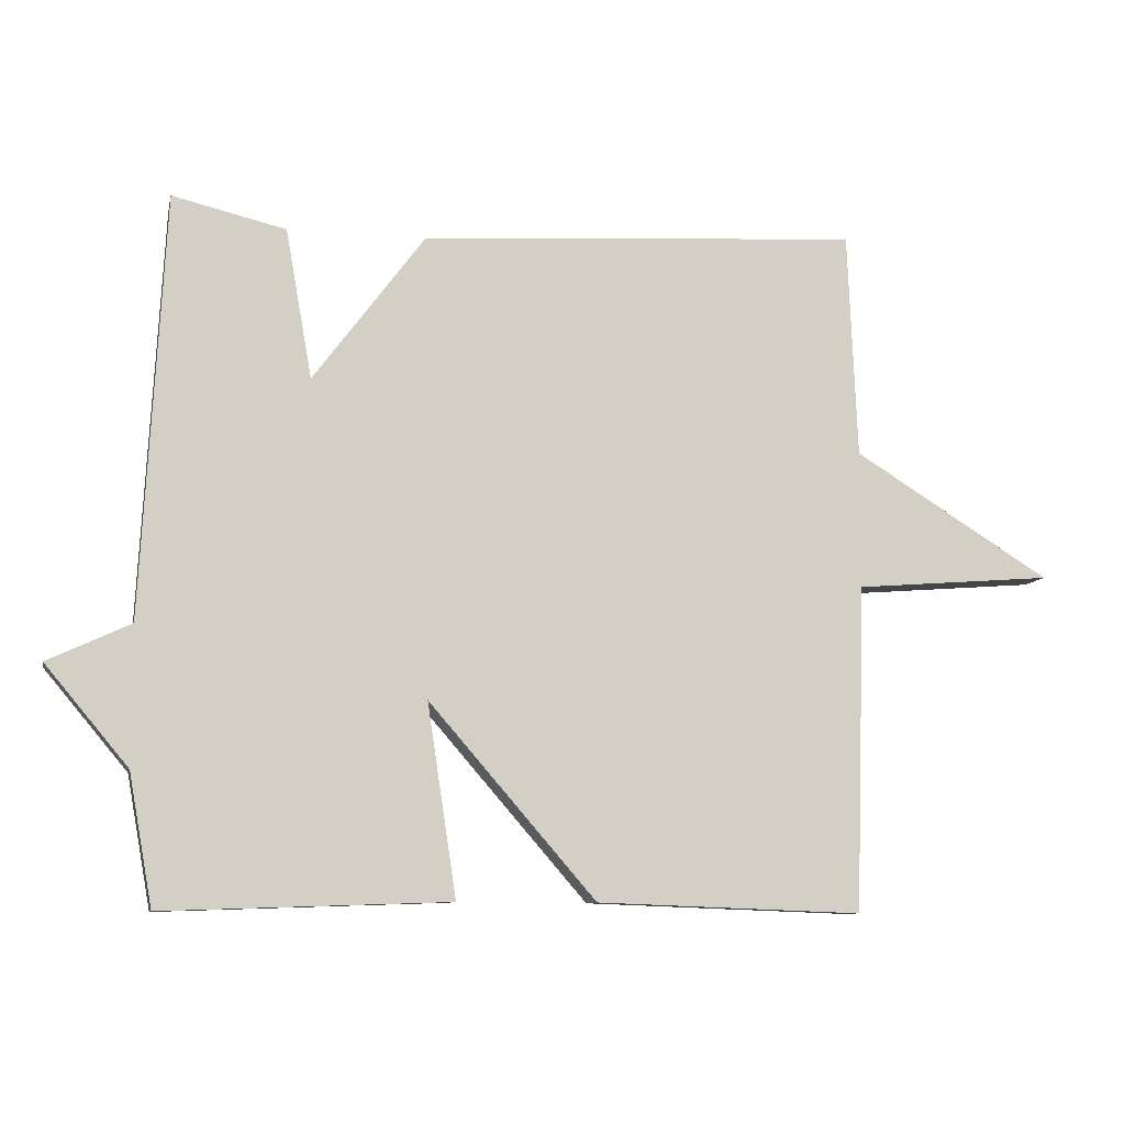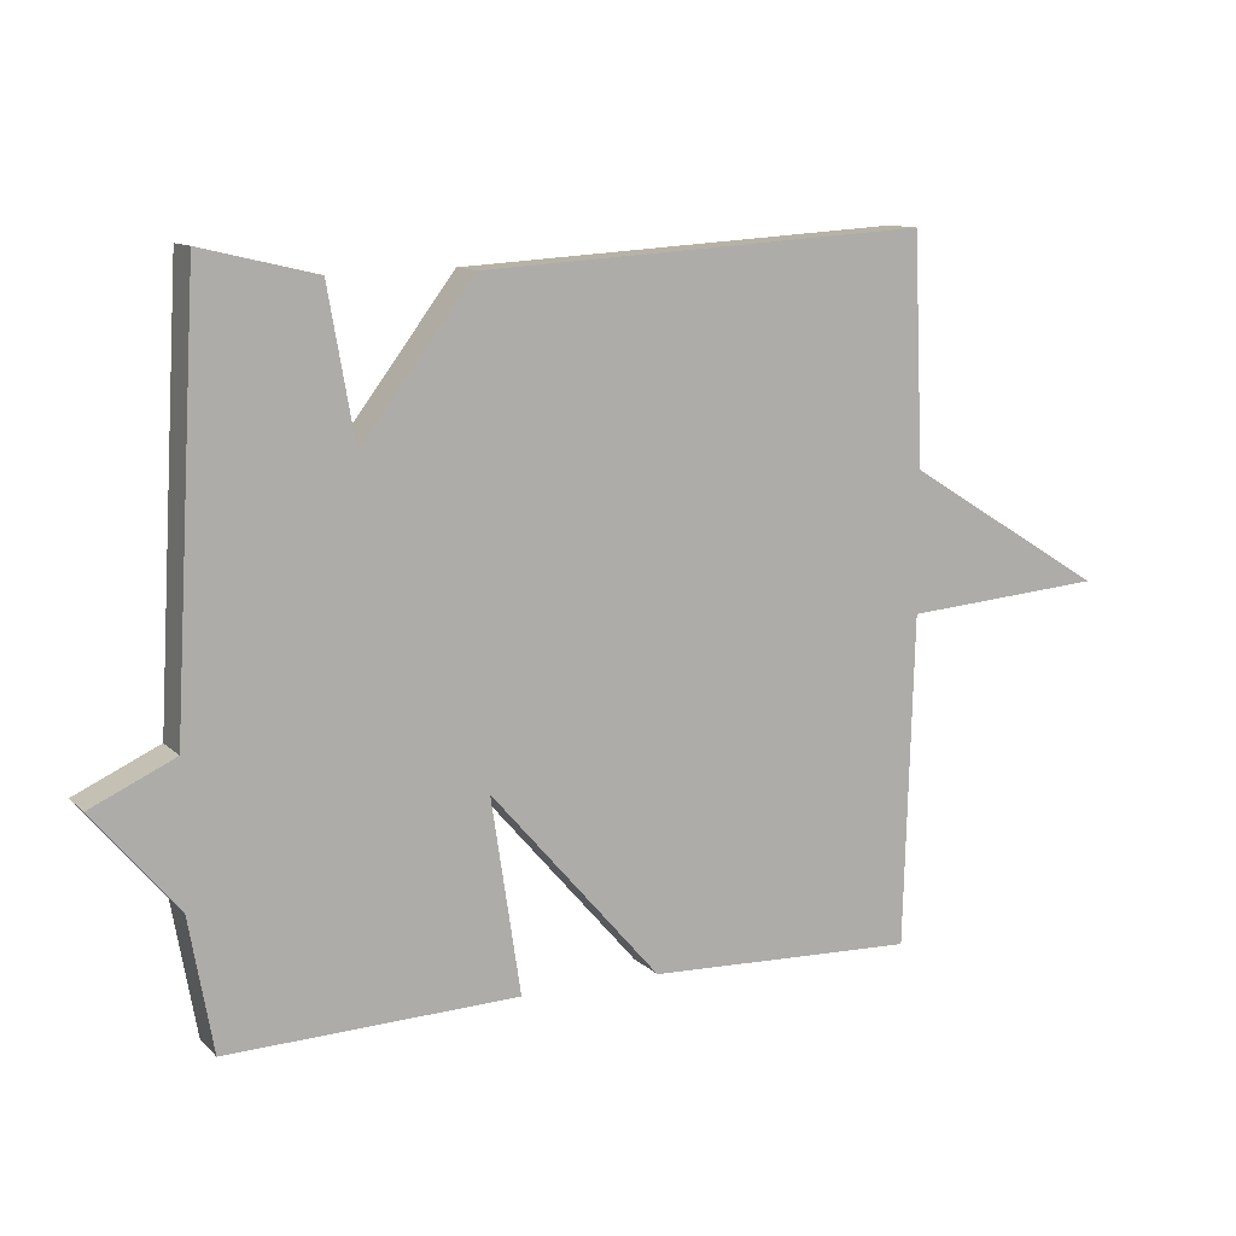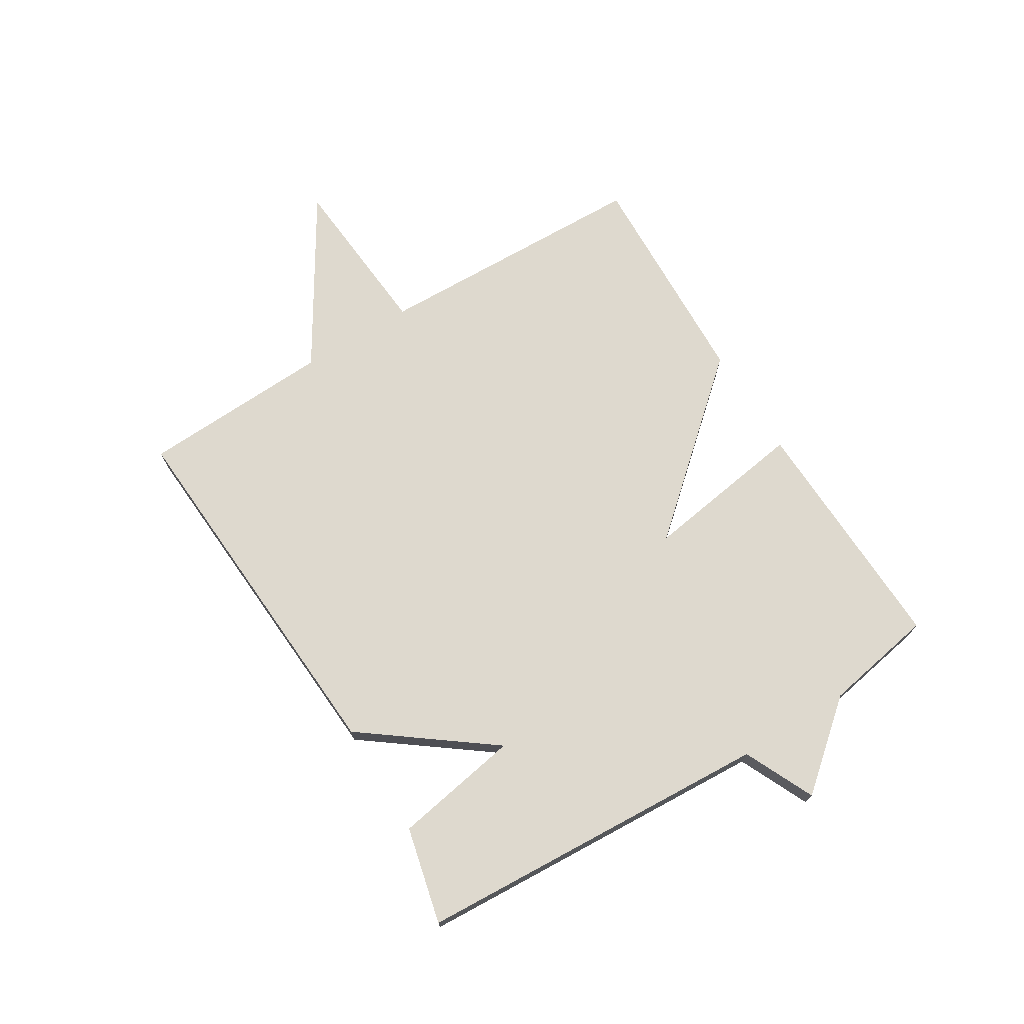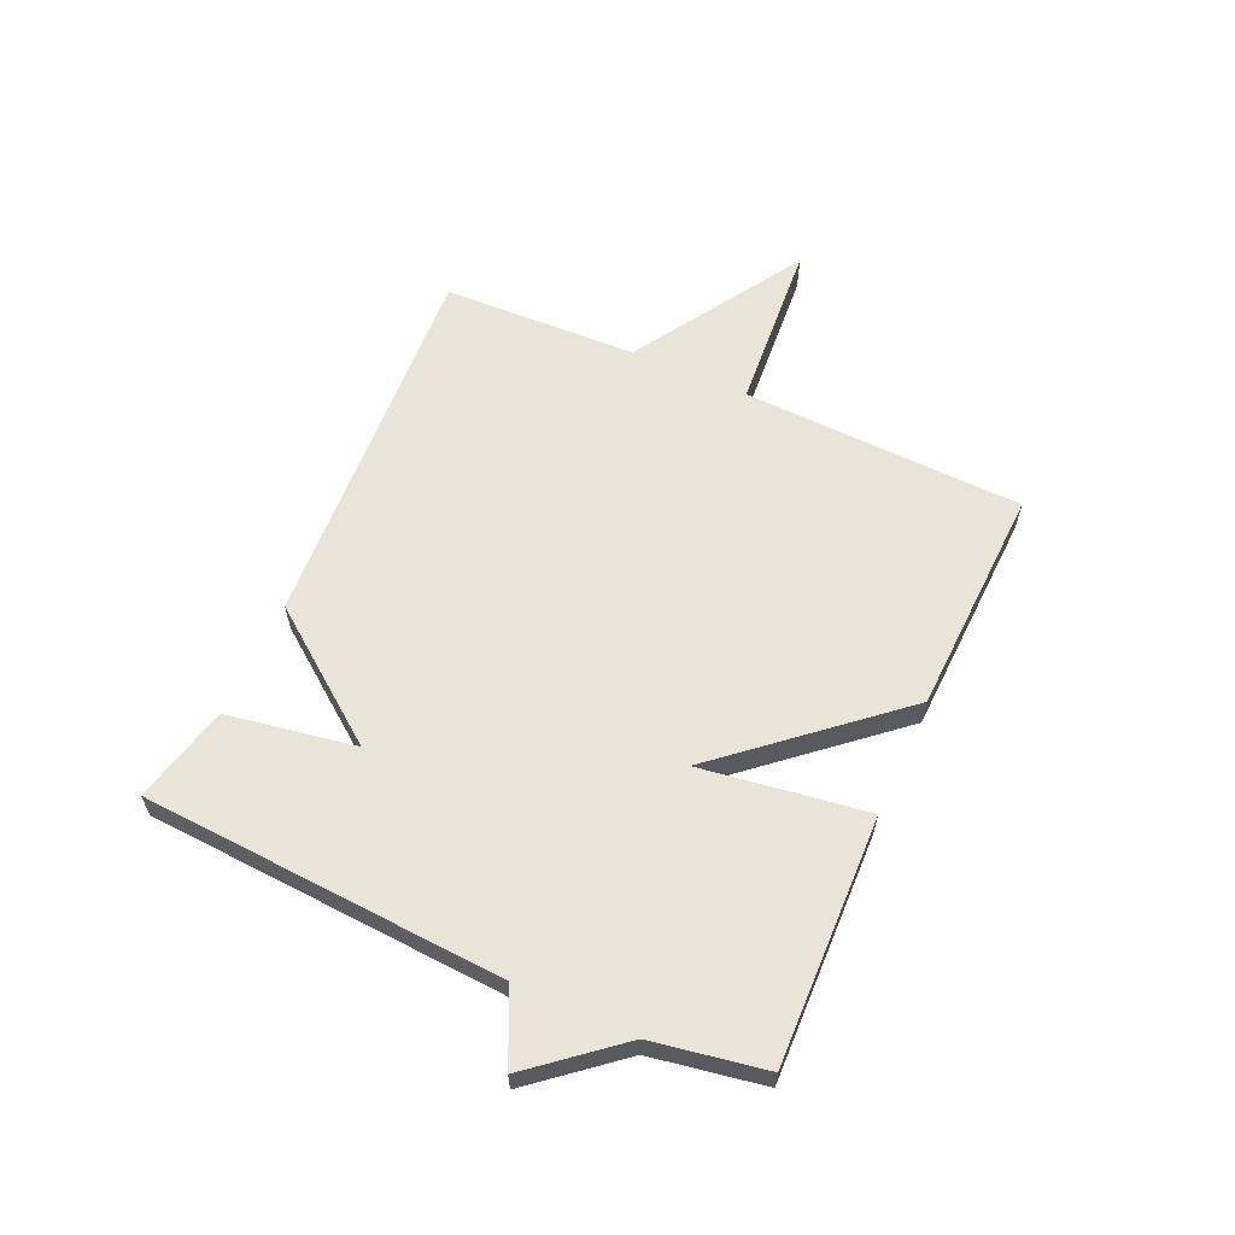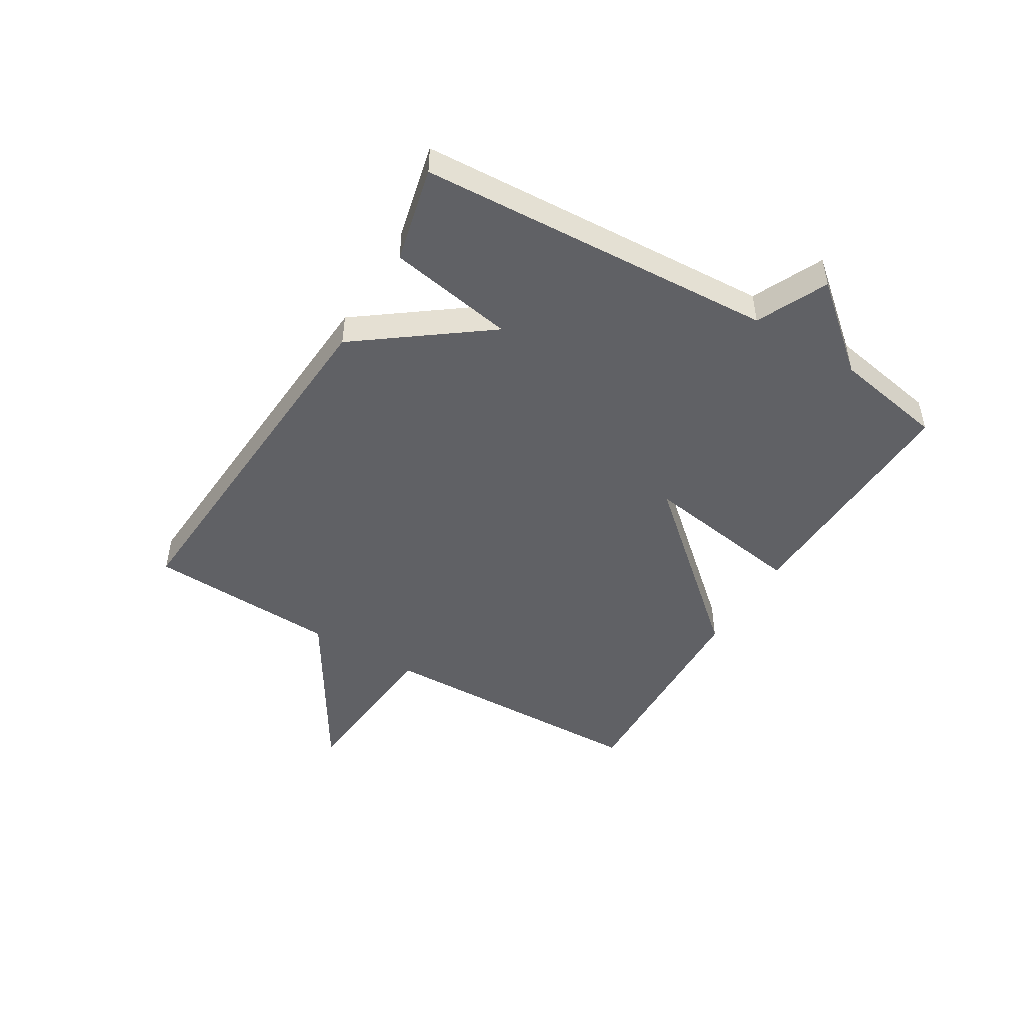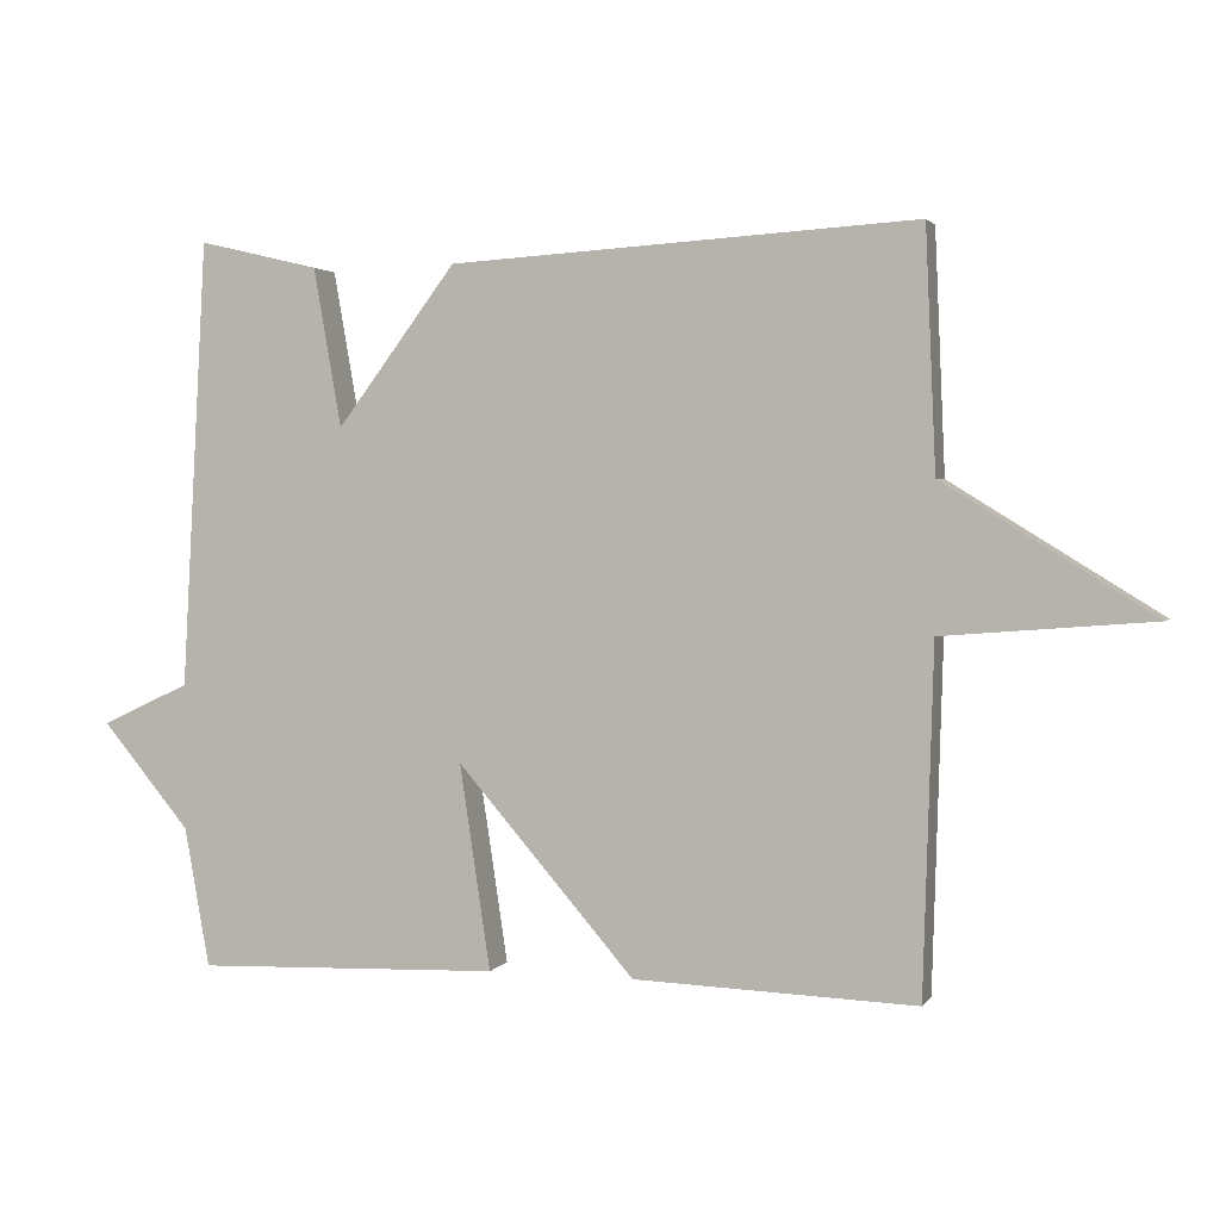
<metadata>
{"format":"obj","ext":"obj","renderer":"f3d","projection":"perspective","resolution":1024,"background":"white","views":[{"elev":-9.2,"azim":167.9,"up":"+Z"},{"elev":11.3,"azim":153.9,"up":"+Z"},{"elev":71.6,"azim":58.4,"up":"+Y"},{"elev":61.0,"azim":114.4,"up":"+Y"},{"elev":-47.9,"azim":58.8,"up":"+Y"},{"elev":2.3,"azim":-163.0,"up":"+Z"}]}
</metadata>
<code>
v 0.5 0.07 -0.5
v 0.085 0.07 -0.486
v 0.127 0.07 -0.207
v -0.115 0.07 -0.486
v -0.5 0.07 -0.5
v -0.514 0.07 -0.027
v -0.8 0.07 -0.004
v -0.514 0.07 0.173
v -0.5 0.07 0.5
v 0.136 0.07 0.461
v 0.298 0.07 0.245
v 0.336 0.07 0.461
v 0.5 0.07 0.5
v 0.534 0.07 -0.11
v 0.654 0.07 -0.166
v 0.534 0.07 -0.31
v 0.5 0 -0.5
v 0.085 0 -0.486
v 0.127 0 -0.207
v -0.115 0 -0.486
v -0.5 0 -0.5
v -0.514 0 -0.027
v -0.8 0 -0.004
v -0.514 0 0.173
v -0.5 0 0.5
v 0.136 0 0.461
v 0.298 0 0.245
v 0.336 0 0.461
v 0.5 0 0.5
v 0.534 0 -0.11
v 0.654 0 -0.166
v 0.534 0 -0.31
f 14 15 16
f 14 16 1
f 13 14 1
f 12 13 1
f 11 12 1
f 8 9 10 11
f 6 7 8 11
f 5 6 11
f 4 5 11
f 3 4 11
f 1 2 3 11
f 32 31 30
f 17 32 30
f 17 30 29
f 17 29 28
f 17 28 27
f 27 26 25 24
f 27 24 23 22
f 27 22 21
f 27 21 20
f 27 20 19
f 27 19 18 17
f 1 17 18 2
f 2 18 19 3
f 3 19 20 4
f 4 20 21 5
f 5 21 22 6
f 6 22 23 7
f 7 23 24 8
f 8 24 25 9
f 9 25 26 10
f 10 26 27 11
f 11 27 28 12
f 12 28 29 13
f 13 29 30 14
f 14 30 31 15
f 15 31 32 16
f 16 32 17 1

</code>
